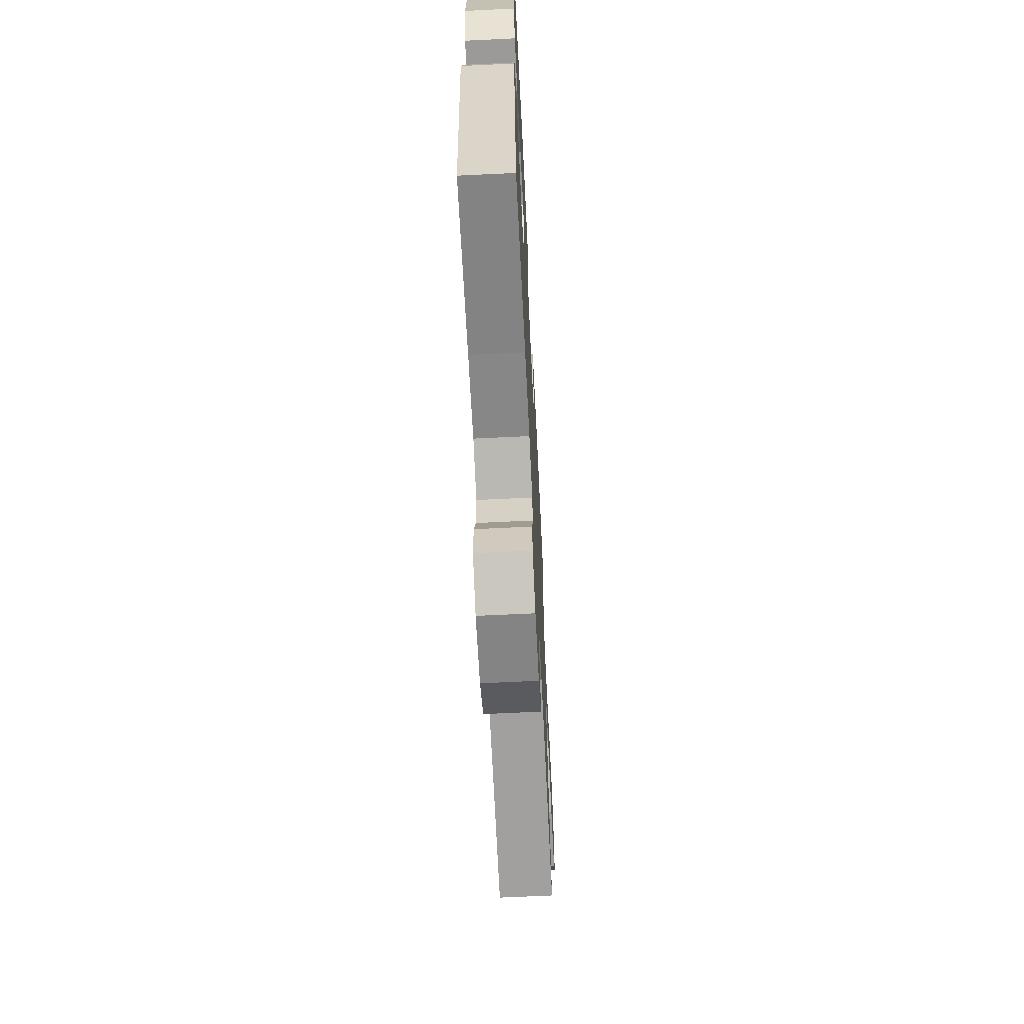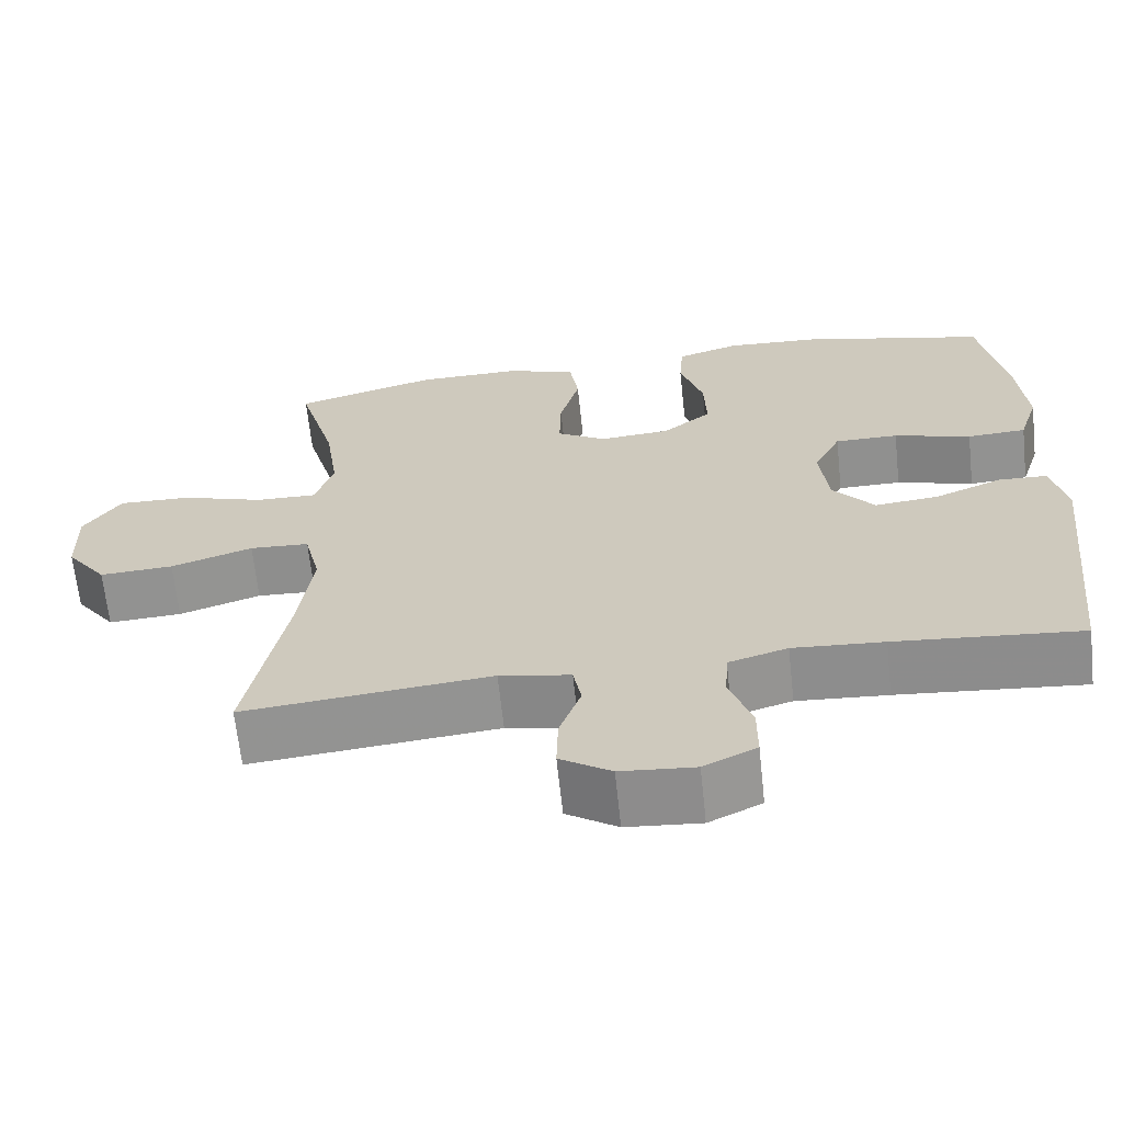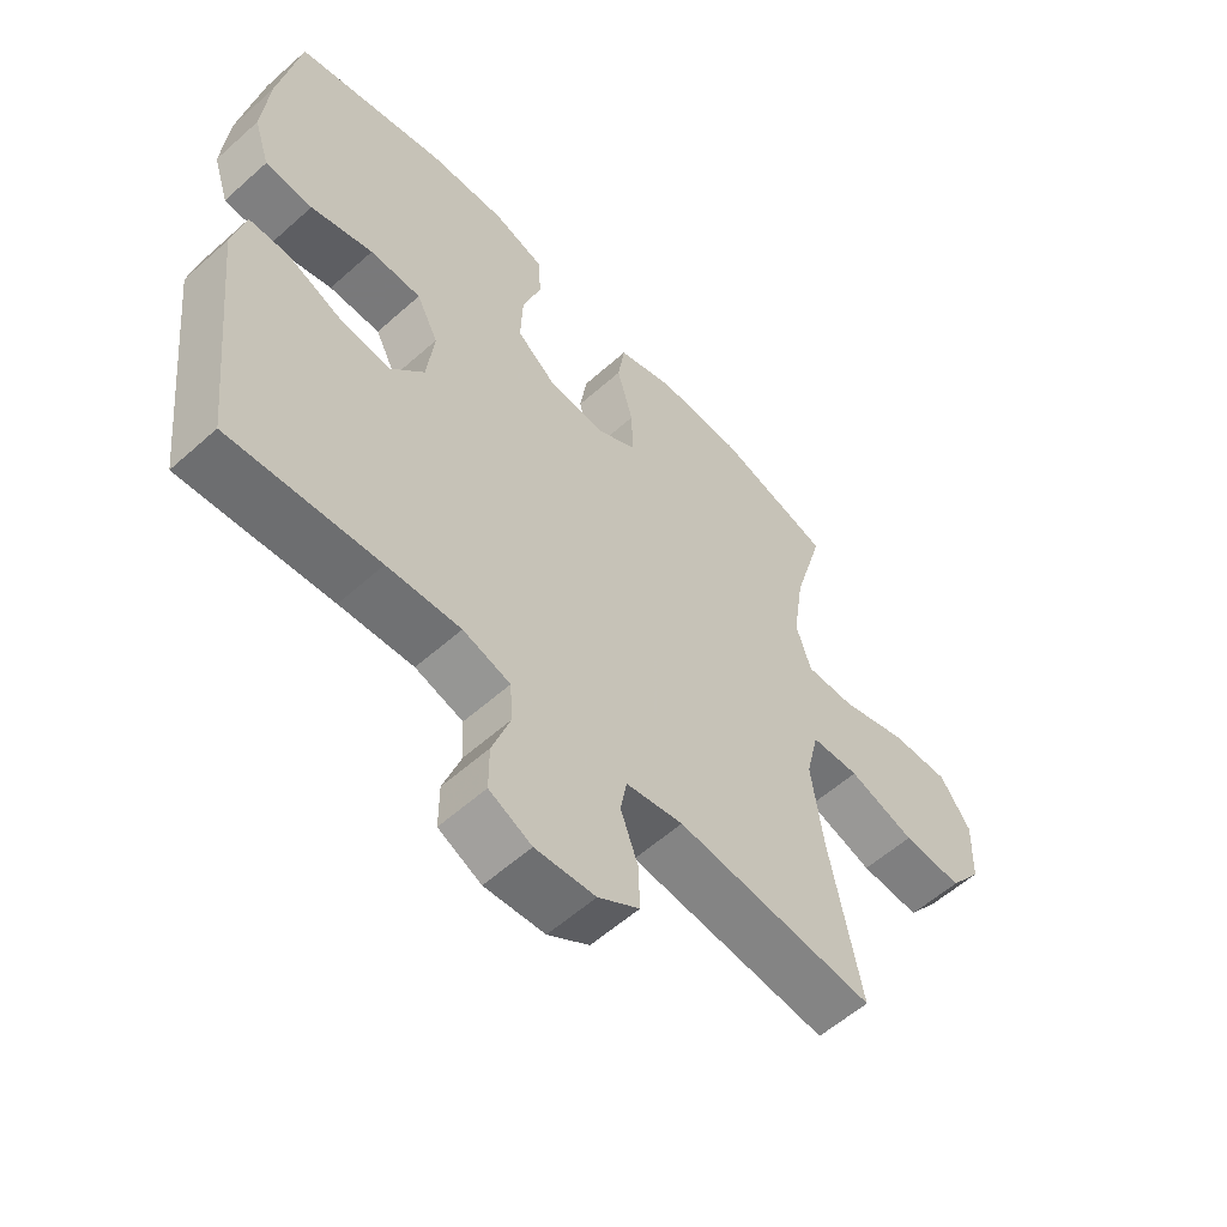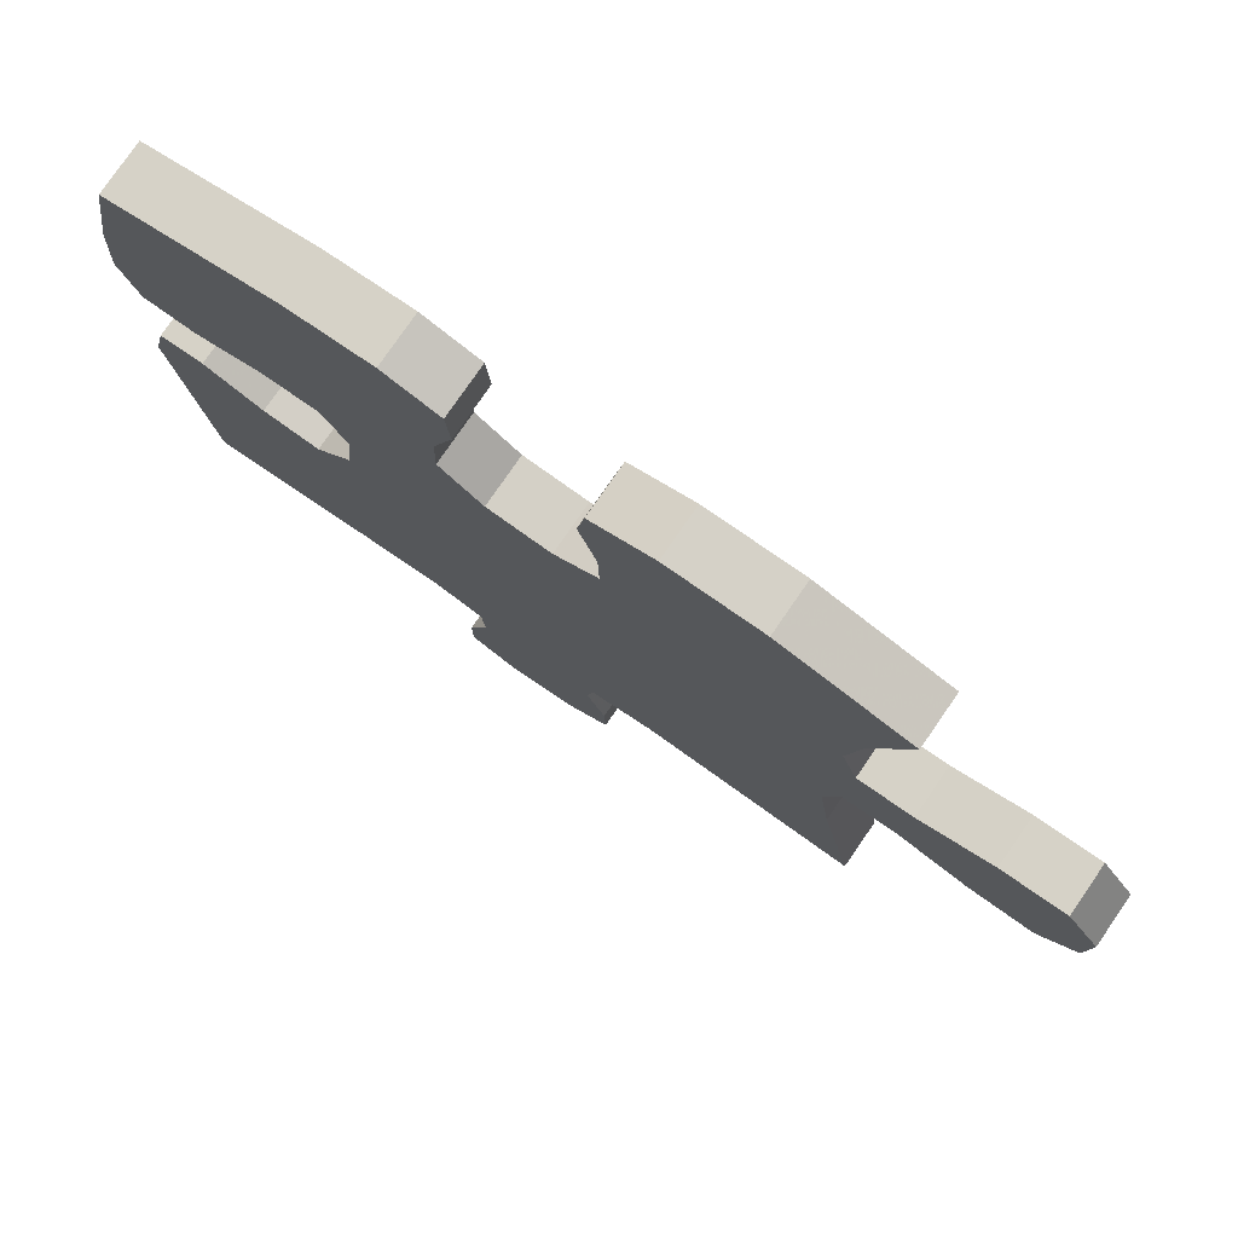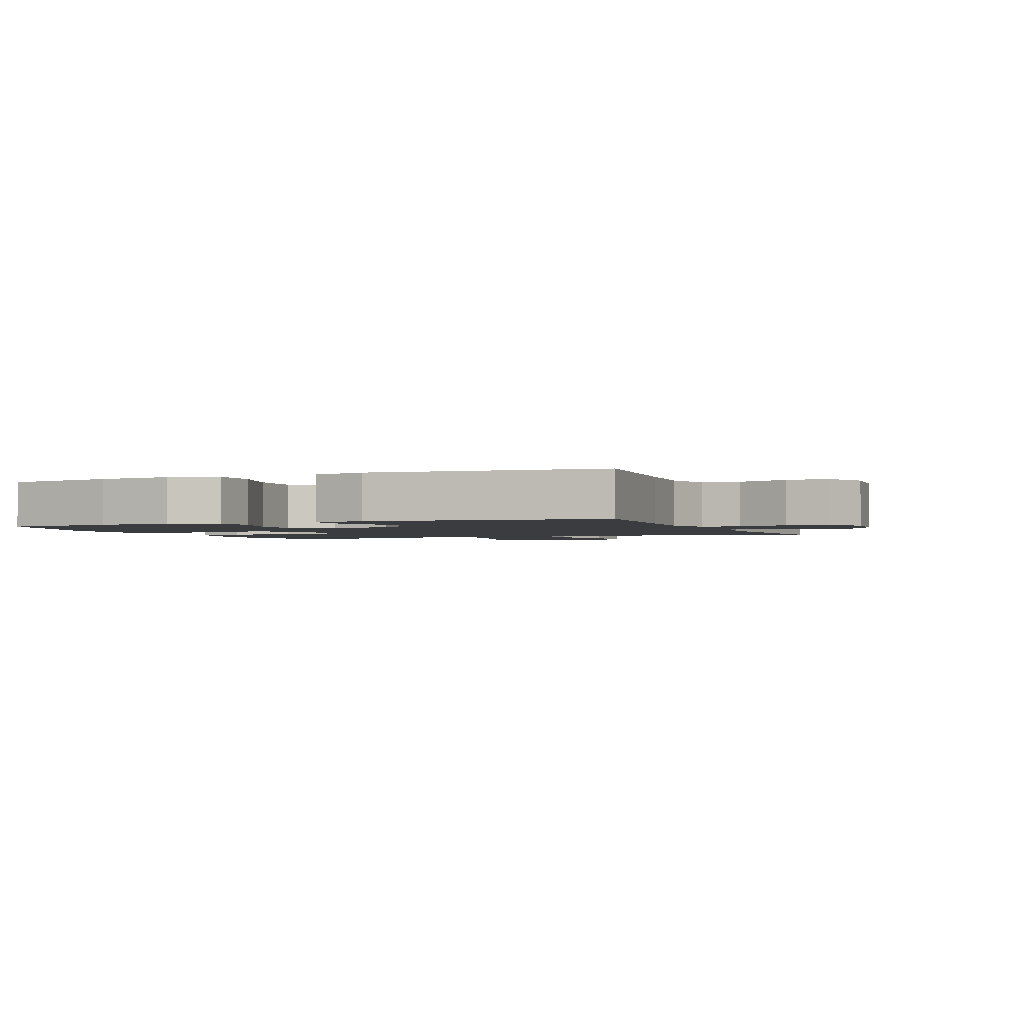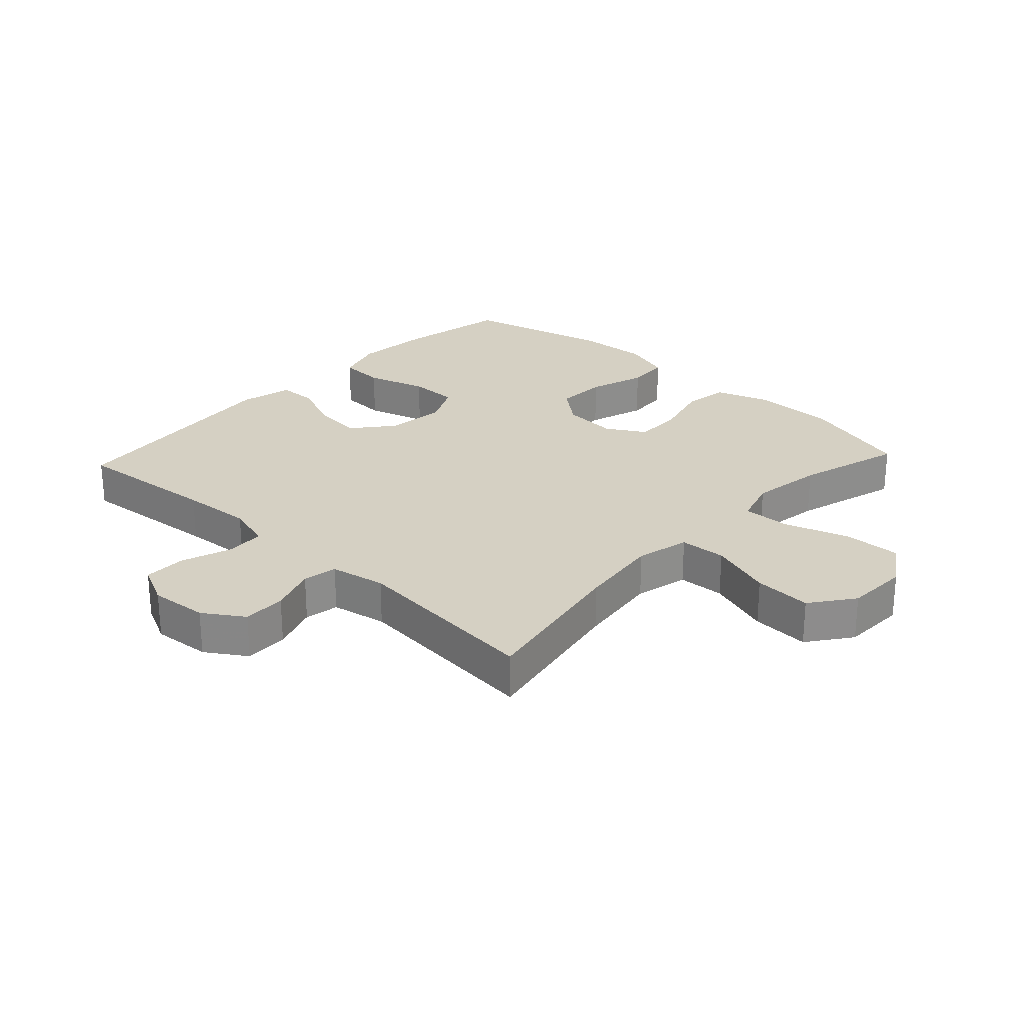
<metadata>
{"format":"obj","ext":"obj","renderer":"f3d","projection":"perspective","resolution":1024,"background":"white","views":[{"elev":-66.3,"azim":92.8,"up":"+Z"},{"elev":-65.6,"azim":6.1,"up":"+Z"},{"elev":-57.8,"azim":132.7,"up":"+Z"},{"elev":78.8,"azim":-145.3,"up":"+Z"},{"elev":-2.0,"azim":112.7,"up":"+Y"},{"elev":26.0,"azim":-137.0,"up":"+Y"}]}
</metadata>
<code>
v 0.5 0.07 0.5
v 0.532 0.07 0.319
v 0.542 0.07 0.199
v 0.517 0.07 0.121
v 0.443 0.07 0.117
v 0.346 0.07 0.146
v 0.266 0.07 0.146
v 0.232 0.07 0.078
v 0.243 0.07 -0.019
v 0.295 0.07 -0.083
v 0.375 0.07 -0.075
v 0.46 0.07 -0.04
v 0.522 0.07 -0.042
v 0.541 0.07 -0.127
v 0.5 0.07 -0.5
v 0.267 0.07 -0.479
v 0.153 0.07 -0.471
v 0.079 0.07 -0.493
v 0.075 0.07 -0.555
v 0.103 0.07 -0.636
v 0.103 0.07 -0.705
v 0.037 0.07 -0.737
v -0.056 0.07 -0.729
v -0.12 0.07 -0.687
v -0.118 0.07 -0.617
v -0.091 0.07 -0.542
v -0.101 0.07 -0.487
v -0.19 0.07 -0.47
v -0.5 0.07 -0.5
v -0.451 0.07 -0.247
v -0.433 0.07 -0.114
v -0.453 0.07 -0.028
v -0.528 0.07 -0.024
v -0.631 0.07 -0.058
v -0.724 0.07 -0.063
v -0.775 0.07 0.006
v -0.778 0.07 0.108
v -0.731 0.07 0.178
v -0.639 0.07 0.175
v -0.535 0.07 0.141
v -0.458 0.07 0.139
v -0.435 0.07 0.213
v -0.452 0.07 0.33
v -0.5 0.07 0.5
v -0.32 0.07 0.551
v -0.189 0.07 0.552
v -0.101 0.07 0.522
v -0.09 0.07 0.448
v -0.115 0.07 0.356
v -0.117 0.07 0.277
v -0.055 0.07 0.24
v 0.034 0.07 0.247
v 0.095 0.07 0.296
v 0.092 0.07 0.379
v 0.063 0.07 0.471
v 0.068 0.07 0.54
v 0.147 0.07 0.565
v 0.266 0.07 0.558
v 0.5 0 0.5
v 0.532 0 0.319
v 0.542 0 0.199
v 0.517 0 0.121
v 0.443 0 0.117
v 0.346 0 0.146
v 0.266 0 0.146
v 0.232 0 0.078
v 0.243 0 -0.019
v 0.295 0 -0.083
v 0.375 0 -0.075
v 0.46 0 -0.04
v 0.522 0 -0.042
v 0.541 0 -0.127
v 0.5 0 -0.5
v 0.267 0 -0.479
v 0.153 0 -0.471
v 0.079 0 -0.493
v 0.075 0 -0.555
v 0.103 0 -0.636
v 0.103 0 -0.705
v 0.037 0 -0.737
v -0.056 0 -0.729
v -0.12 0 -0.687
v -0.118 0 -0.617
v -0.091 0 -0.542
v -0.101 0 -0.487
v -0.19 0 -0.47
v -0.5 0 -0.5
v -0.451 0 -0.247
v -0.433 0 -0.114
v -0.453 0 -0.028
v -0.528 0 -0.024
v -0.631 0 -0.058
v -0.724 0 -0.063
v -0.775 0 0.006
v -0.778 0 0.108
v -0.731 0 0.178
v -0.639 0 0.175
v -0.535 0 0.141
v -0.458 0 0.139
v -0.435 0 0.213
v -0.452 0 0.33
v -0.5 0 0.5
v -0.32 0 0.551
v -0.189 0 0.552
v -0.101 0 0.522
v -0.09 0 0.448
v -0.115 0 0.356
v -0.117 0 0.277
v -0.055 0 0.24
v 0.034 0 0.247
v 0.095 0 0.296
v 0.092 0 0.379
v 0.063 0 0.471
v 0.068 0 0.54
v 0.147 0 0.565
v 0.266 0 0.558
f 4 5 6
f 3 4 6
f 2 3 6
f 1 2 6
f 58 1 6
f 57 58 6
f 56 57 6
f 55 56 6
f 54 55 6
f 53 54 6 7
f 52 53 7 8
f 51 52 8 9
f 50 51 9 10
f 47 48 49
f 46 47 49
f 45 46 49
f 44 45 49
f 43 44 49
f 42 43 49 50
f 41 42 50 10
f 38 39 40
f 37 38 40
f 36 37 40
f 35 36 40
f 34 35 40
f 33 34 40
f 32 33 40 41
f 31 32 41 10
f 28 29 30
f 30 31 10
f 28 30 10
f 27 28 10
f 24 25 26
f 23 24 26
f 22 23 26
f 21 22 26
f 20 21 26
f 19 20 26
f 18 19 26 27
f 27 10 11
f 18 27 11
f 17 18 11
f 14 15 16
f 13 14 16
f 12 13 16
f 11 12 16
f 11 16 17
f 64 63 62
f 64 62 61
f 64 61 60
f 64 60 59
f 64 59 116
f 64 116 115
f 64 115 114
f 64 114 113
f 64 113 112
f 65 64 112 111
f 66 65 111 110
f 67 66 110 109
f 68 67 109 108
f 107 106 105
f 107 105 104
f 107 104 103
f 107 103 102
f 107 102 101
f 108 107 101 100
f 68 108 100 99
f 98 97 96
f 98 96 95
f 98 95 94
f 98 94 93
f 98 93 92
f 98 92 91
f 99 98 91 90
f 68 99 90 89
f 88 87 86
f 68 89 88
f 68 88 86
f 68 86 85
f 84 83 82
f 84 82 81
f 84 81 80
f 84 80 79
f 84 79 78
f 84 78 77
f 85 84 77 76
f 69 68 85
f 69 85 76
f 69 76 75
f 74 73 72
f 74 72 71
f 74 71 70
f 74 70 69
f 75 74 69
f 1 59 60 2
f 2 60 61 3
f 3 61 62 4
f 4 62 63 5
f 5 63 64 6
f 6 64 65 7
f 7 65 66 8
f 8 66 67 9
f 9 67 68 10
f 10 68 69 11
f 11 69 70 12
f 12 70 71 13
f 13 71 72 14
f 14 72 73 15
f 15 73 74 16
f 16 74 75 17
f 17 75 76 18
f 18 76 77 19
f 19 77 78 20
f 20 78 79 21
f 21 79 80 22
f 22 80 81 23
f 23 81 82 24
f 24 82 83 25
f 25 83 84 26
f 26 84 85 27
f 27 85 86 28
f 28 86 87 29
f 29 87 88 30
f 30 88 89 31
f 31 89 90 32
f 32 90 91 33
f 33 91 92 34
f 34 92 93 35
f 35 93 94 36
f 36 94 95 37
f 37 95 96 38
f 38 96 97 39
f 39 97 98 40
f 40 98 99 41
f 41 99 100 42
f 42 100 101 43
f 43 101 102 44
f 44 102 103 45
f 45 103 104 46
f 46 104 105 47
f 47 105 106 48
f 48 106 107 49
f 49 107 108 50
f 50 108 109 51
f 51 109 110 52
f 52 110 111 53
f 53 111 112 54
f 54 112 113 55
f 55 113 114 56
f 56 114 115 57
f 57 115 116 58
f 58 116 59 1

</code>
